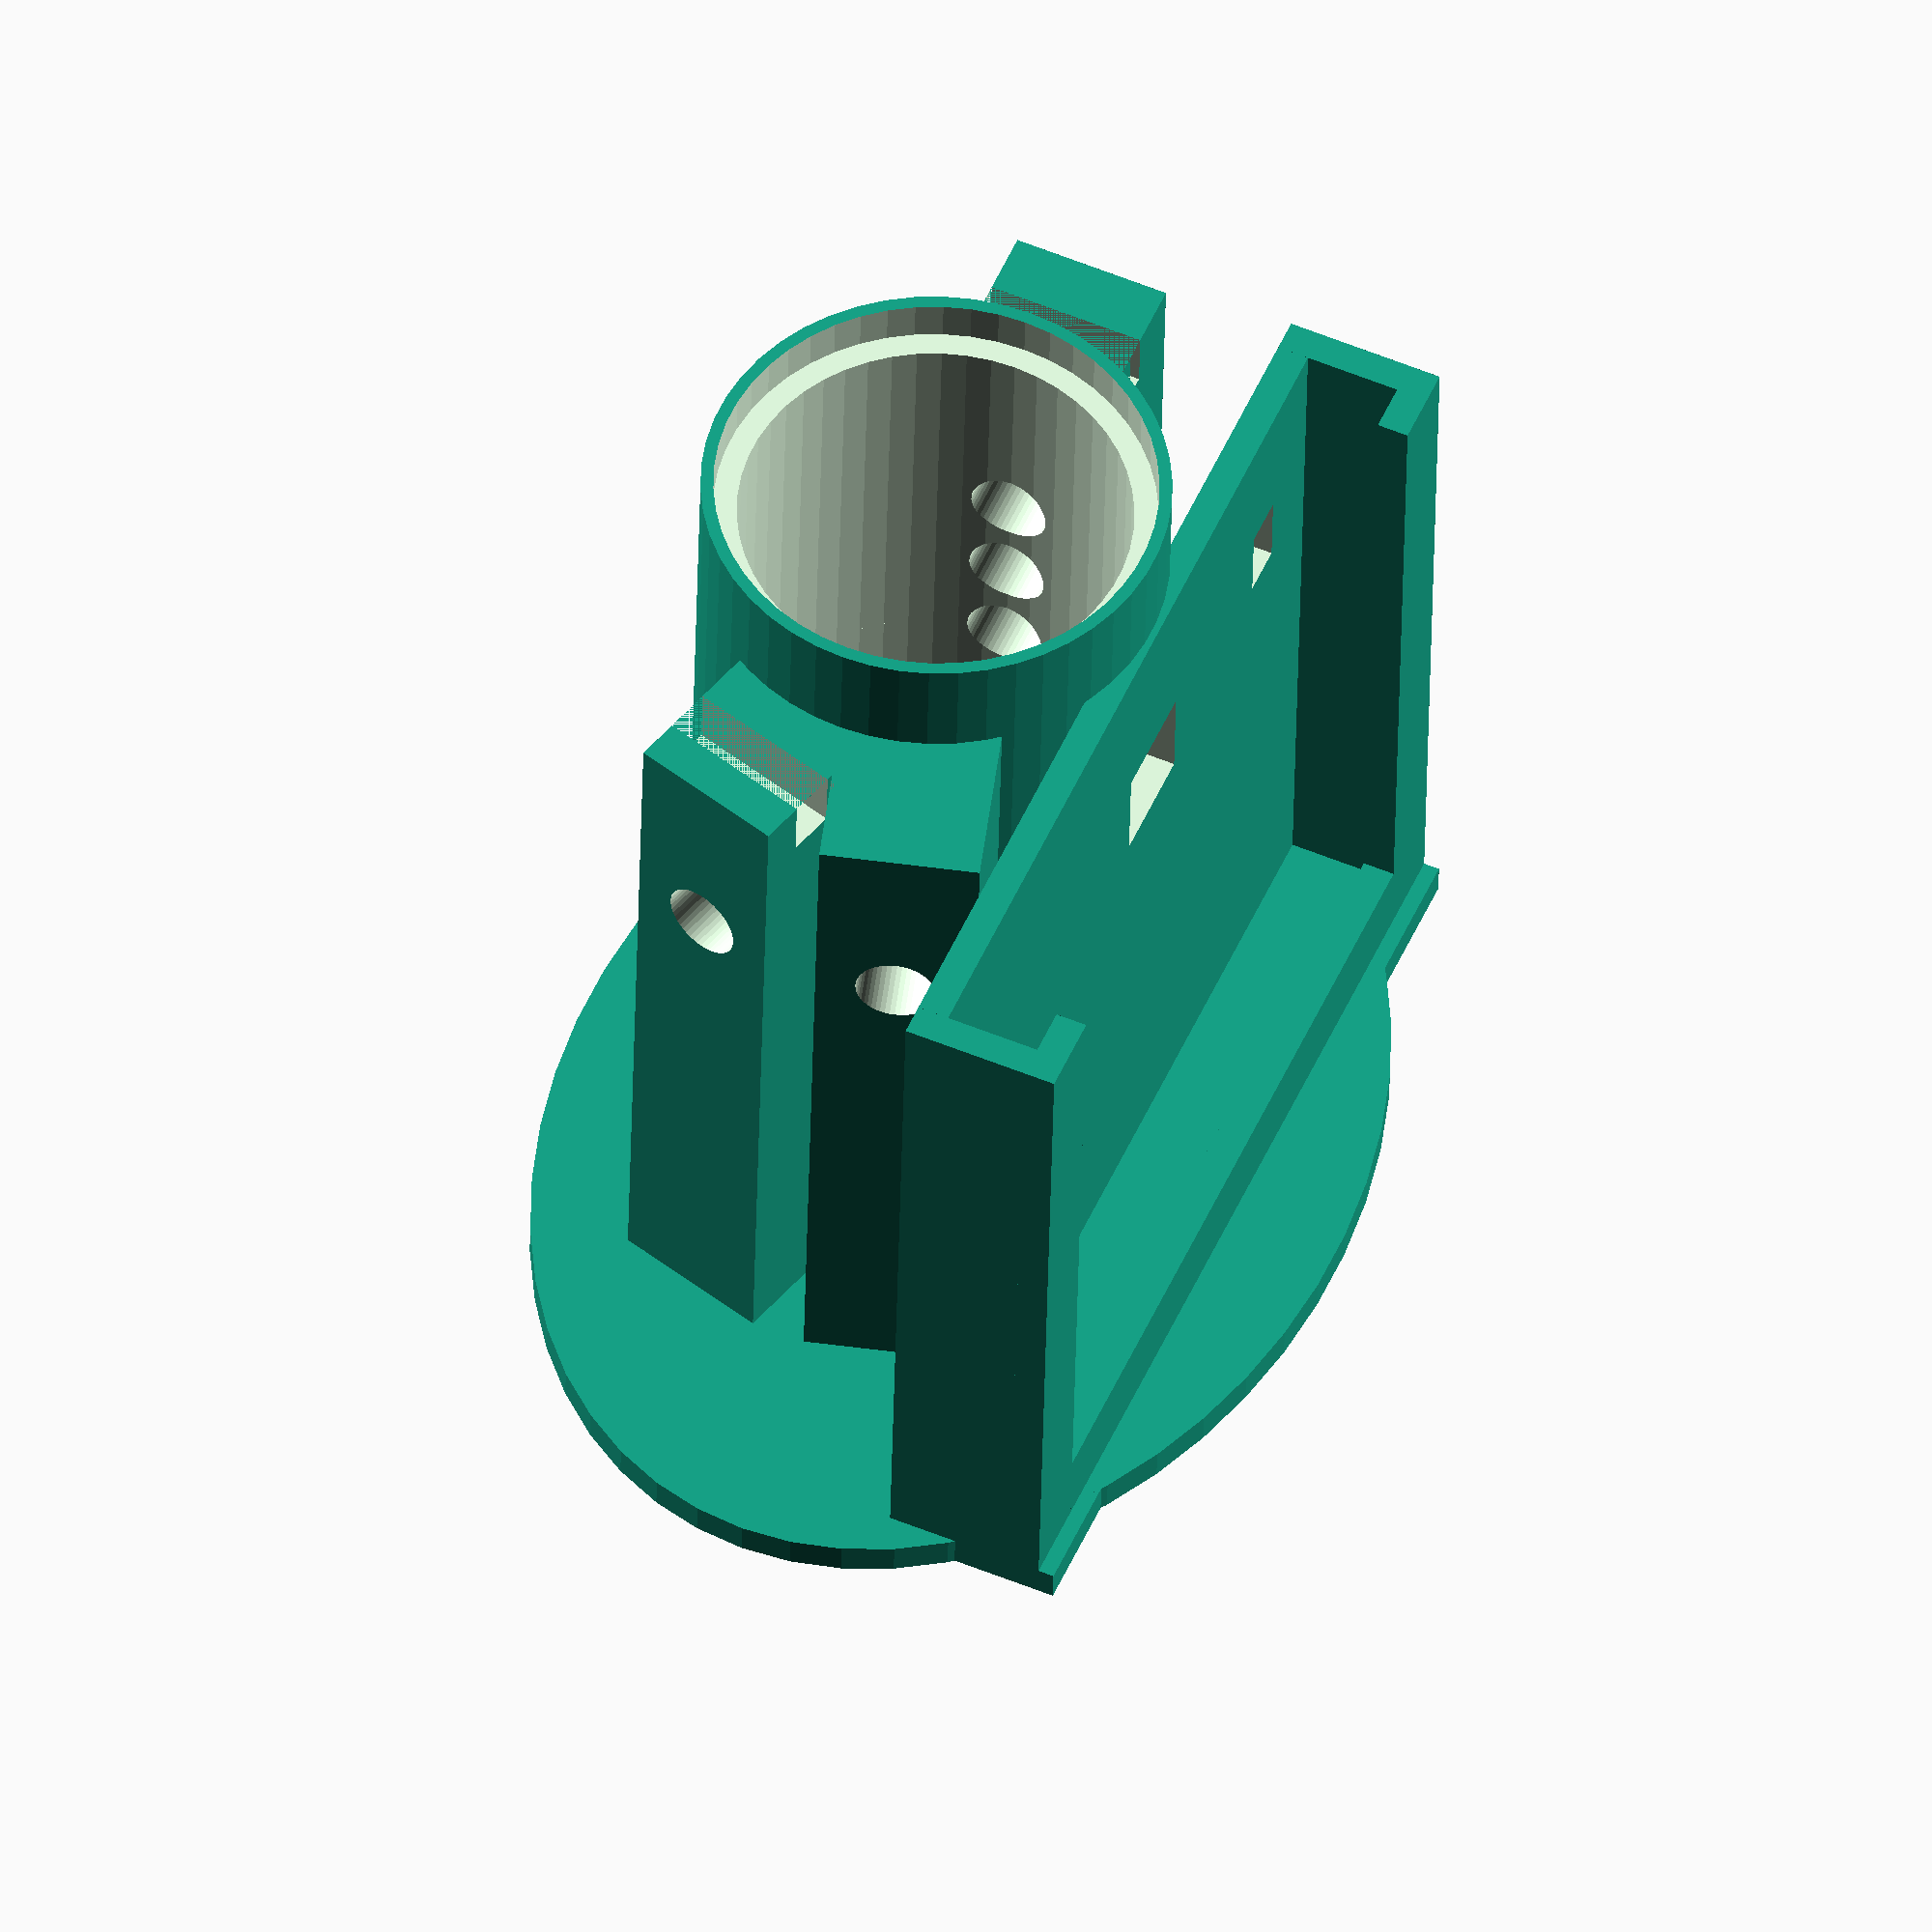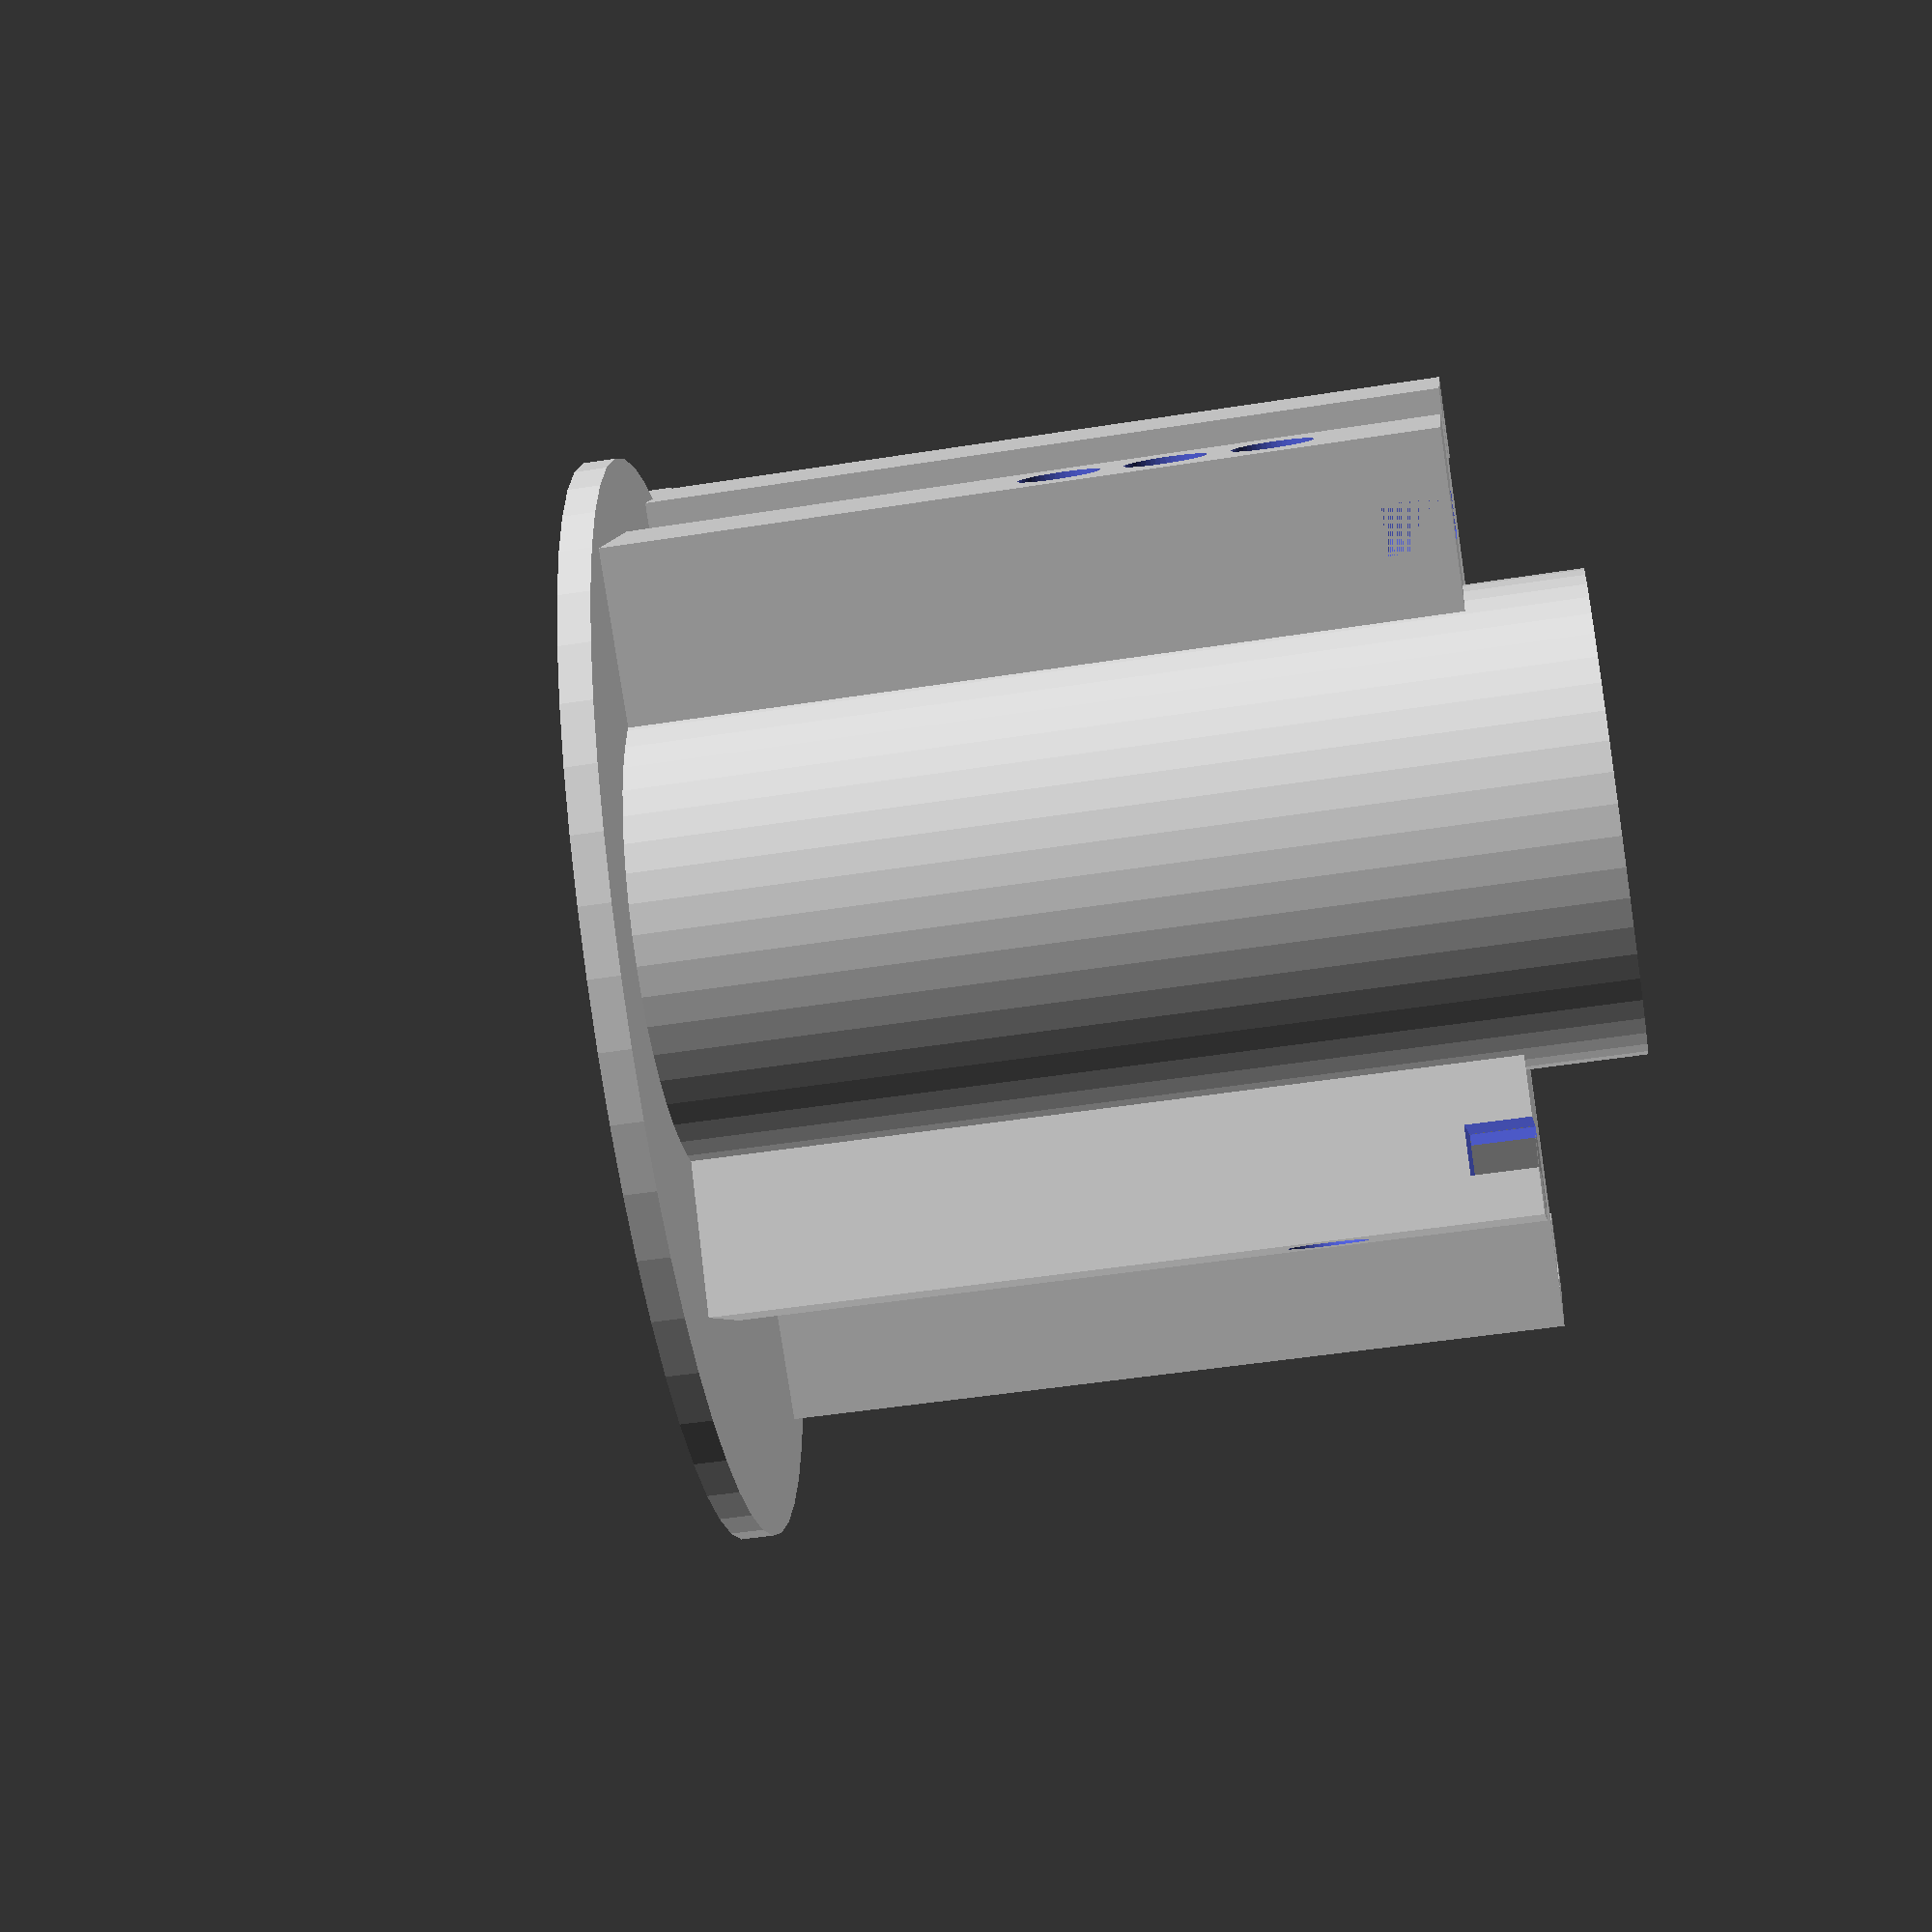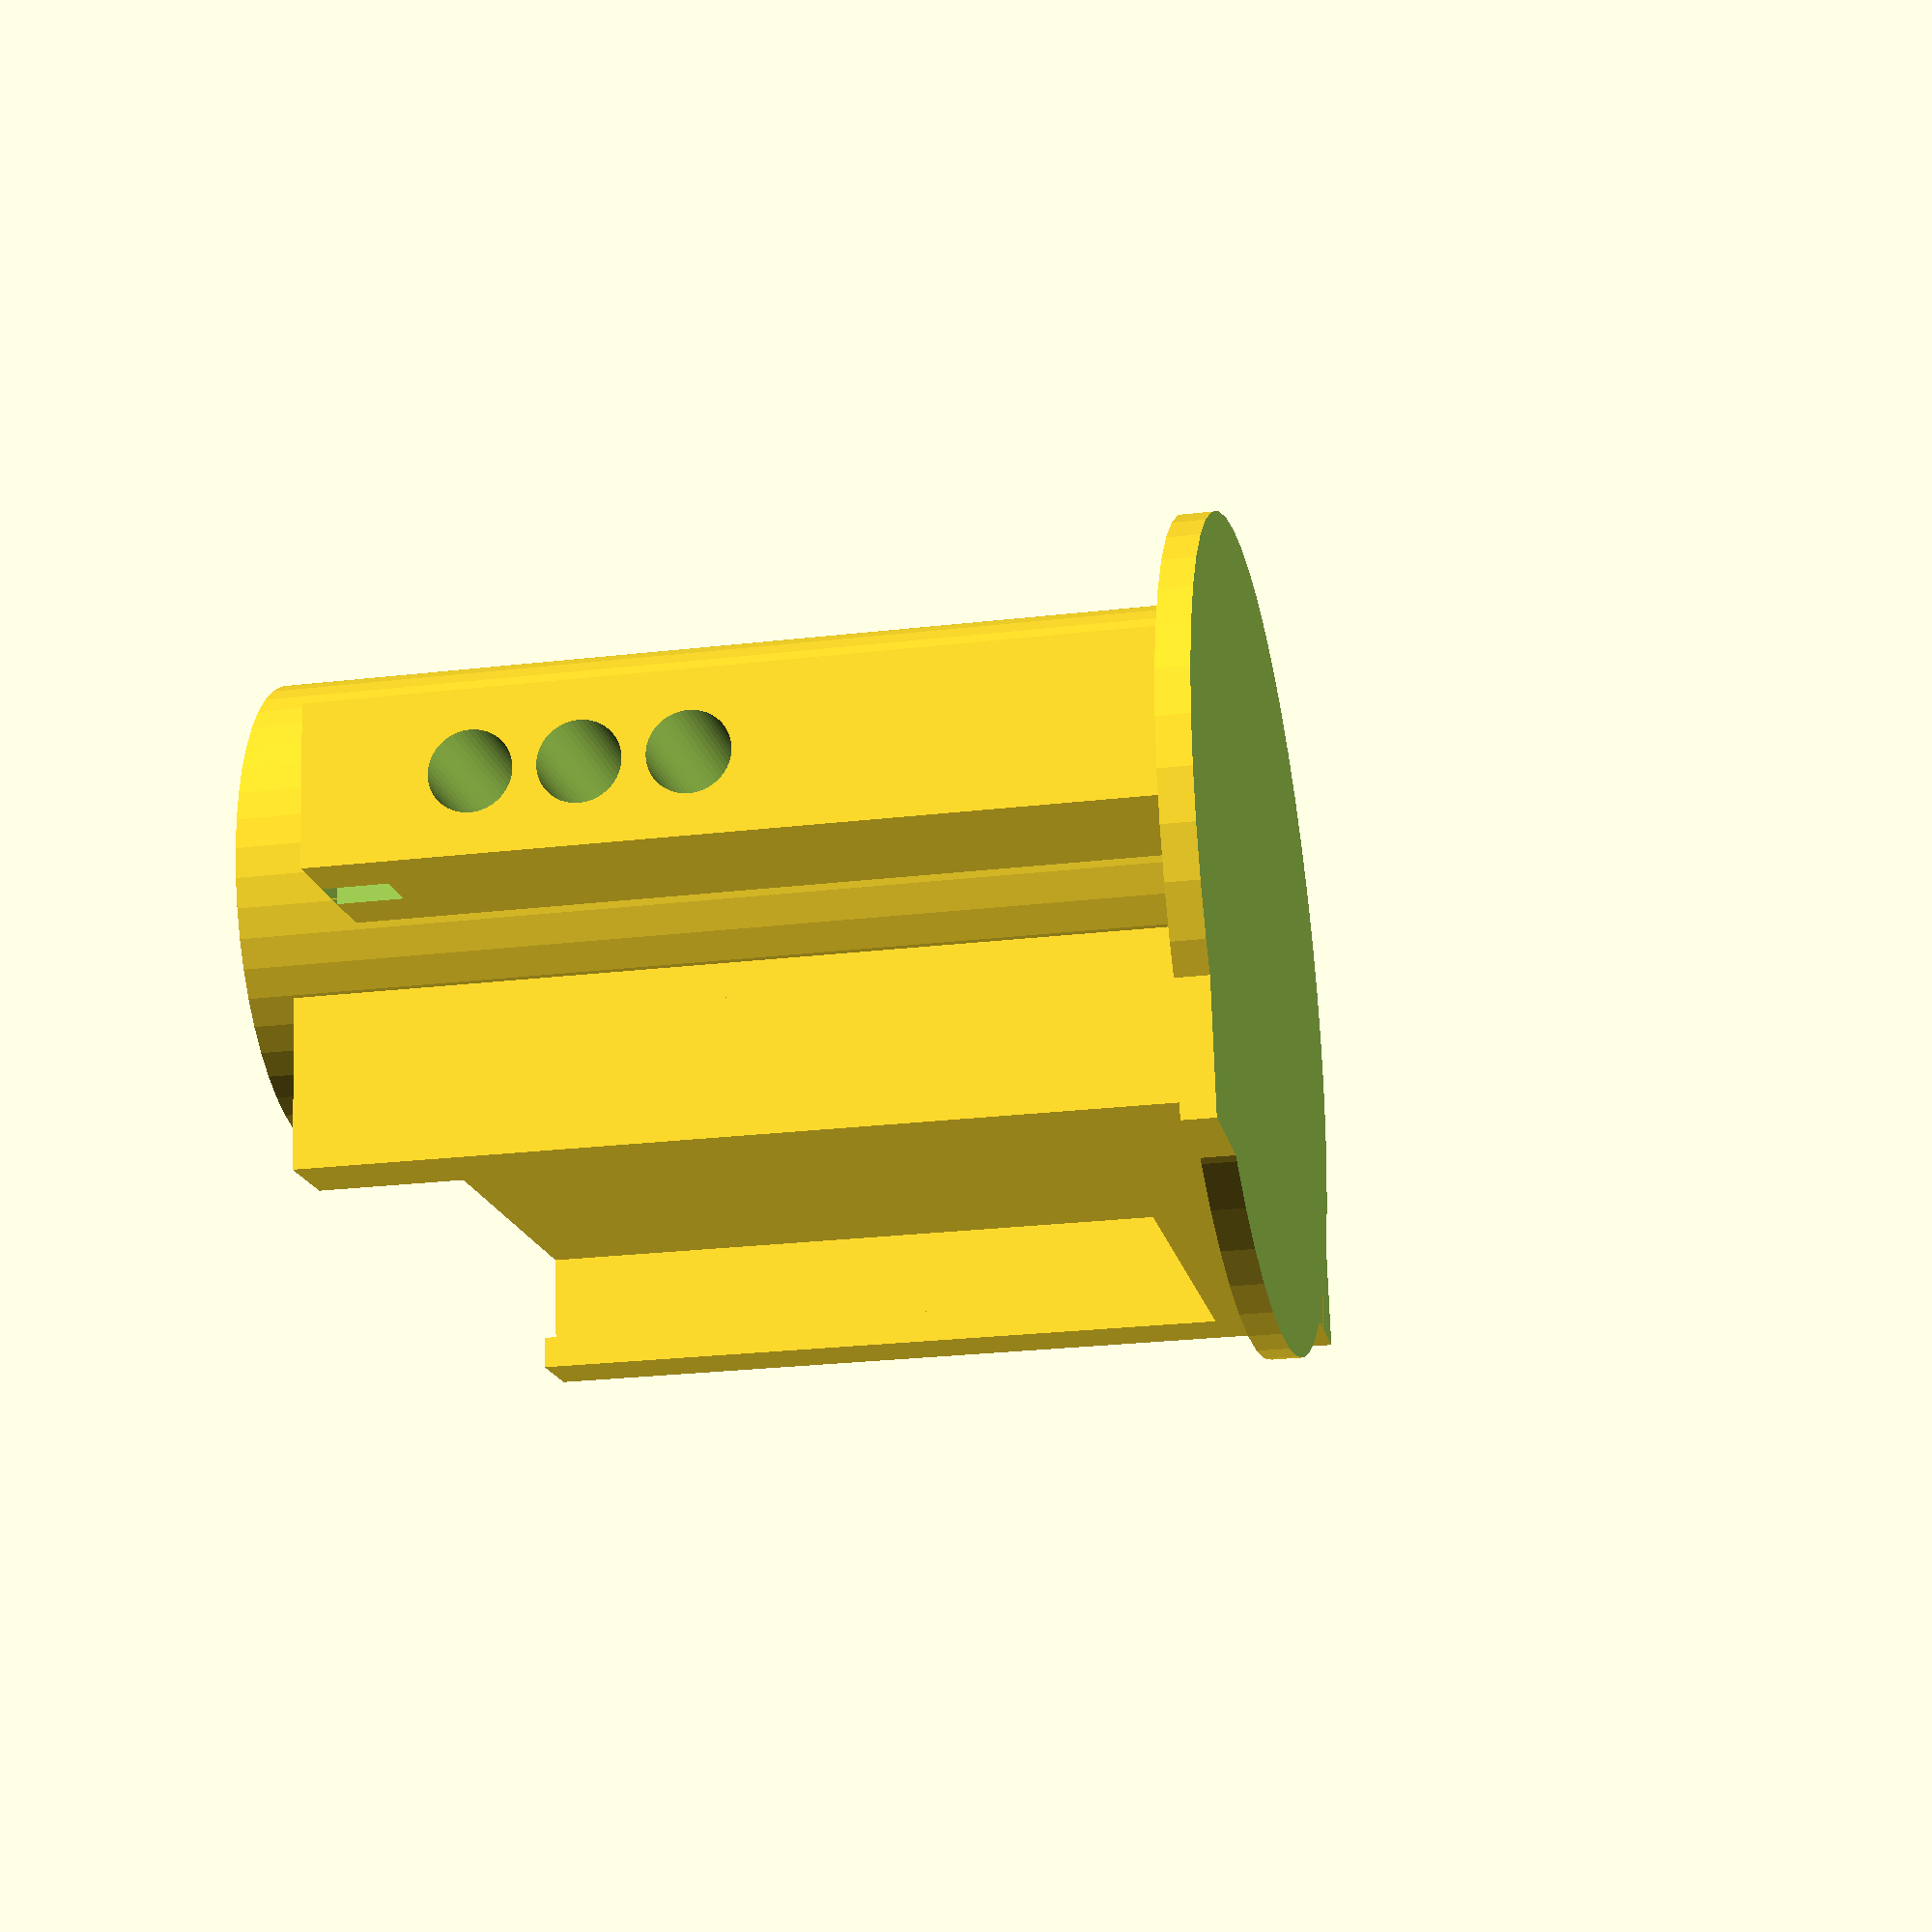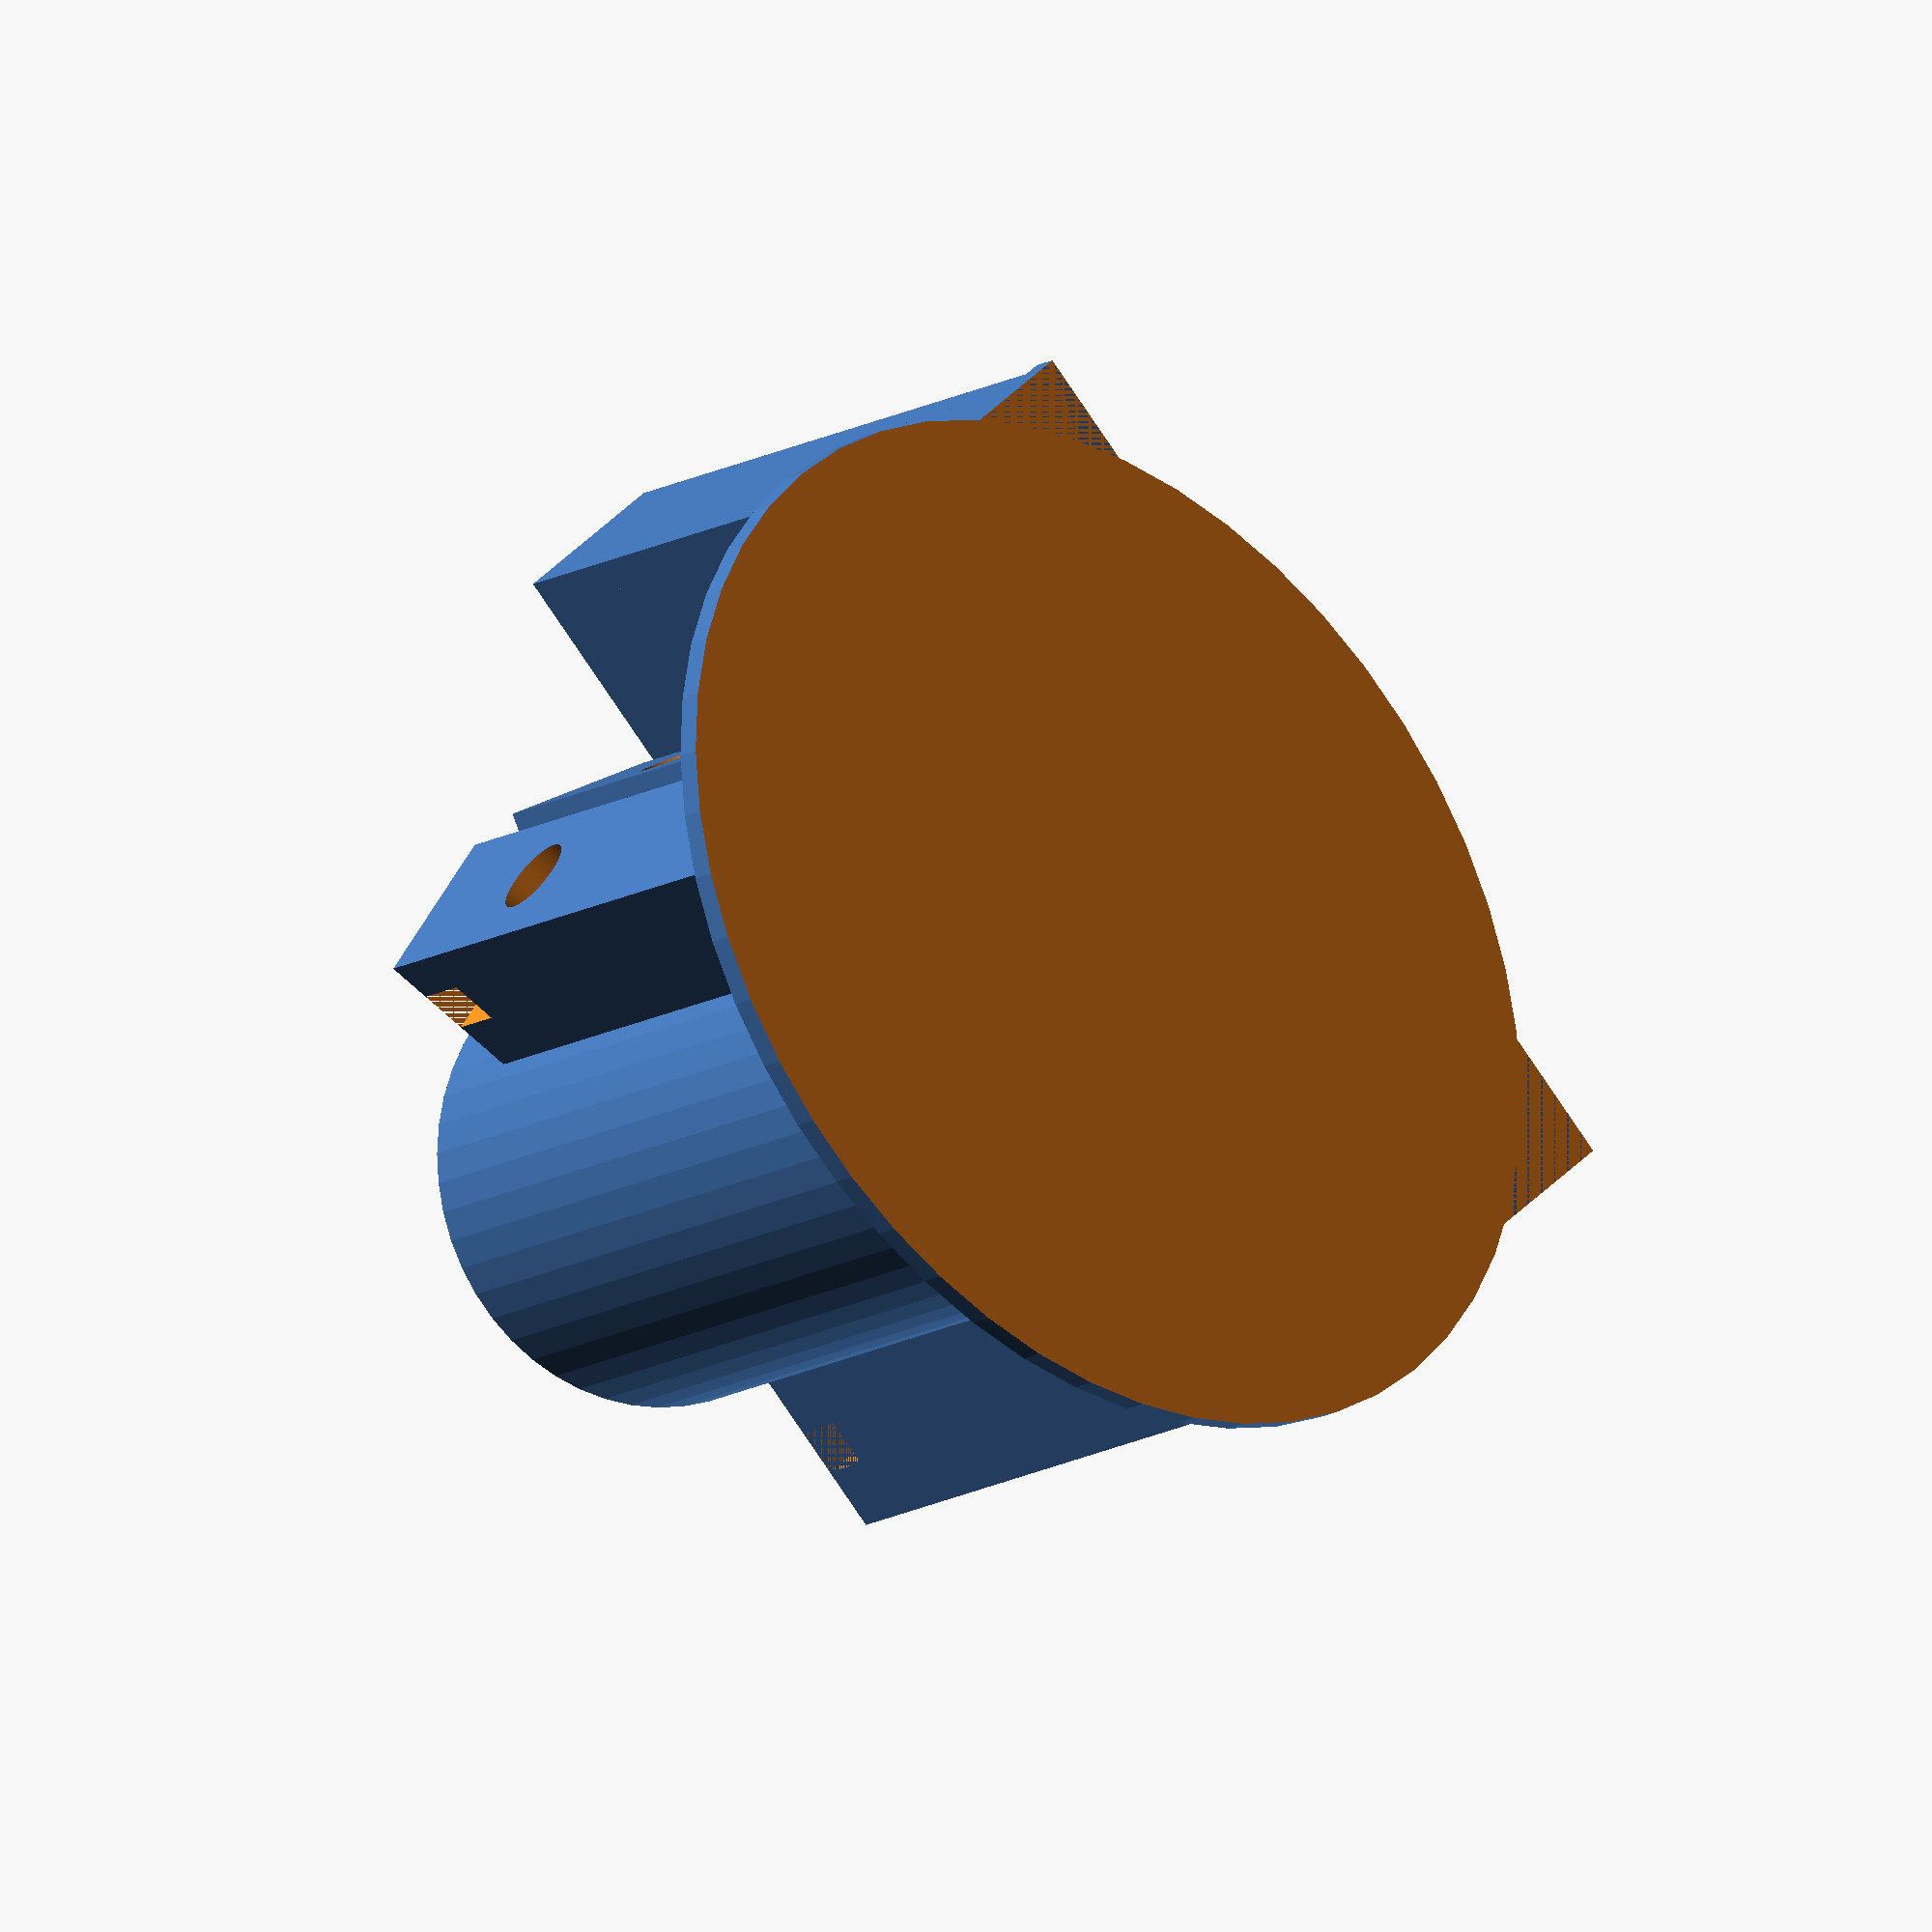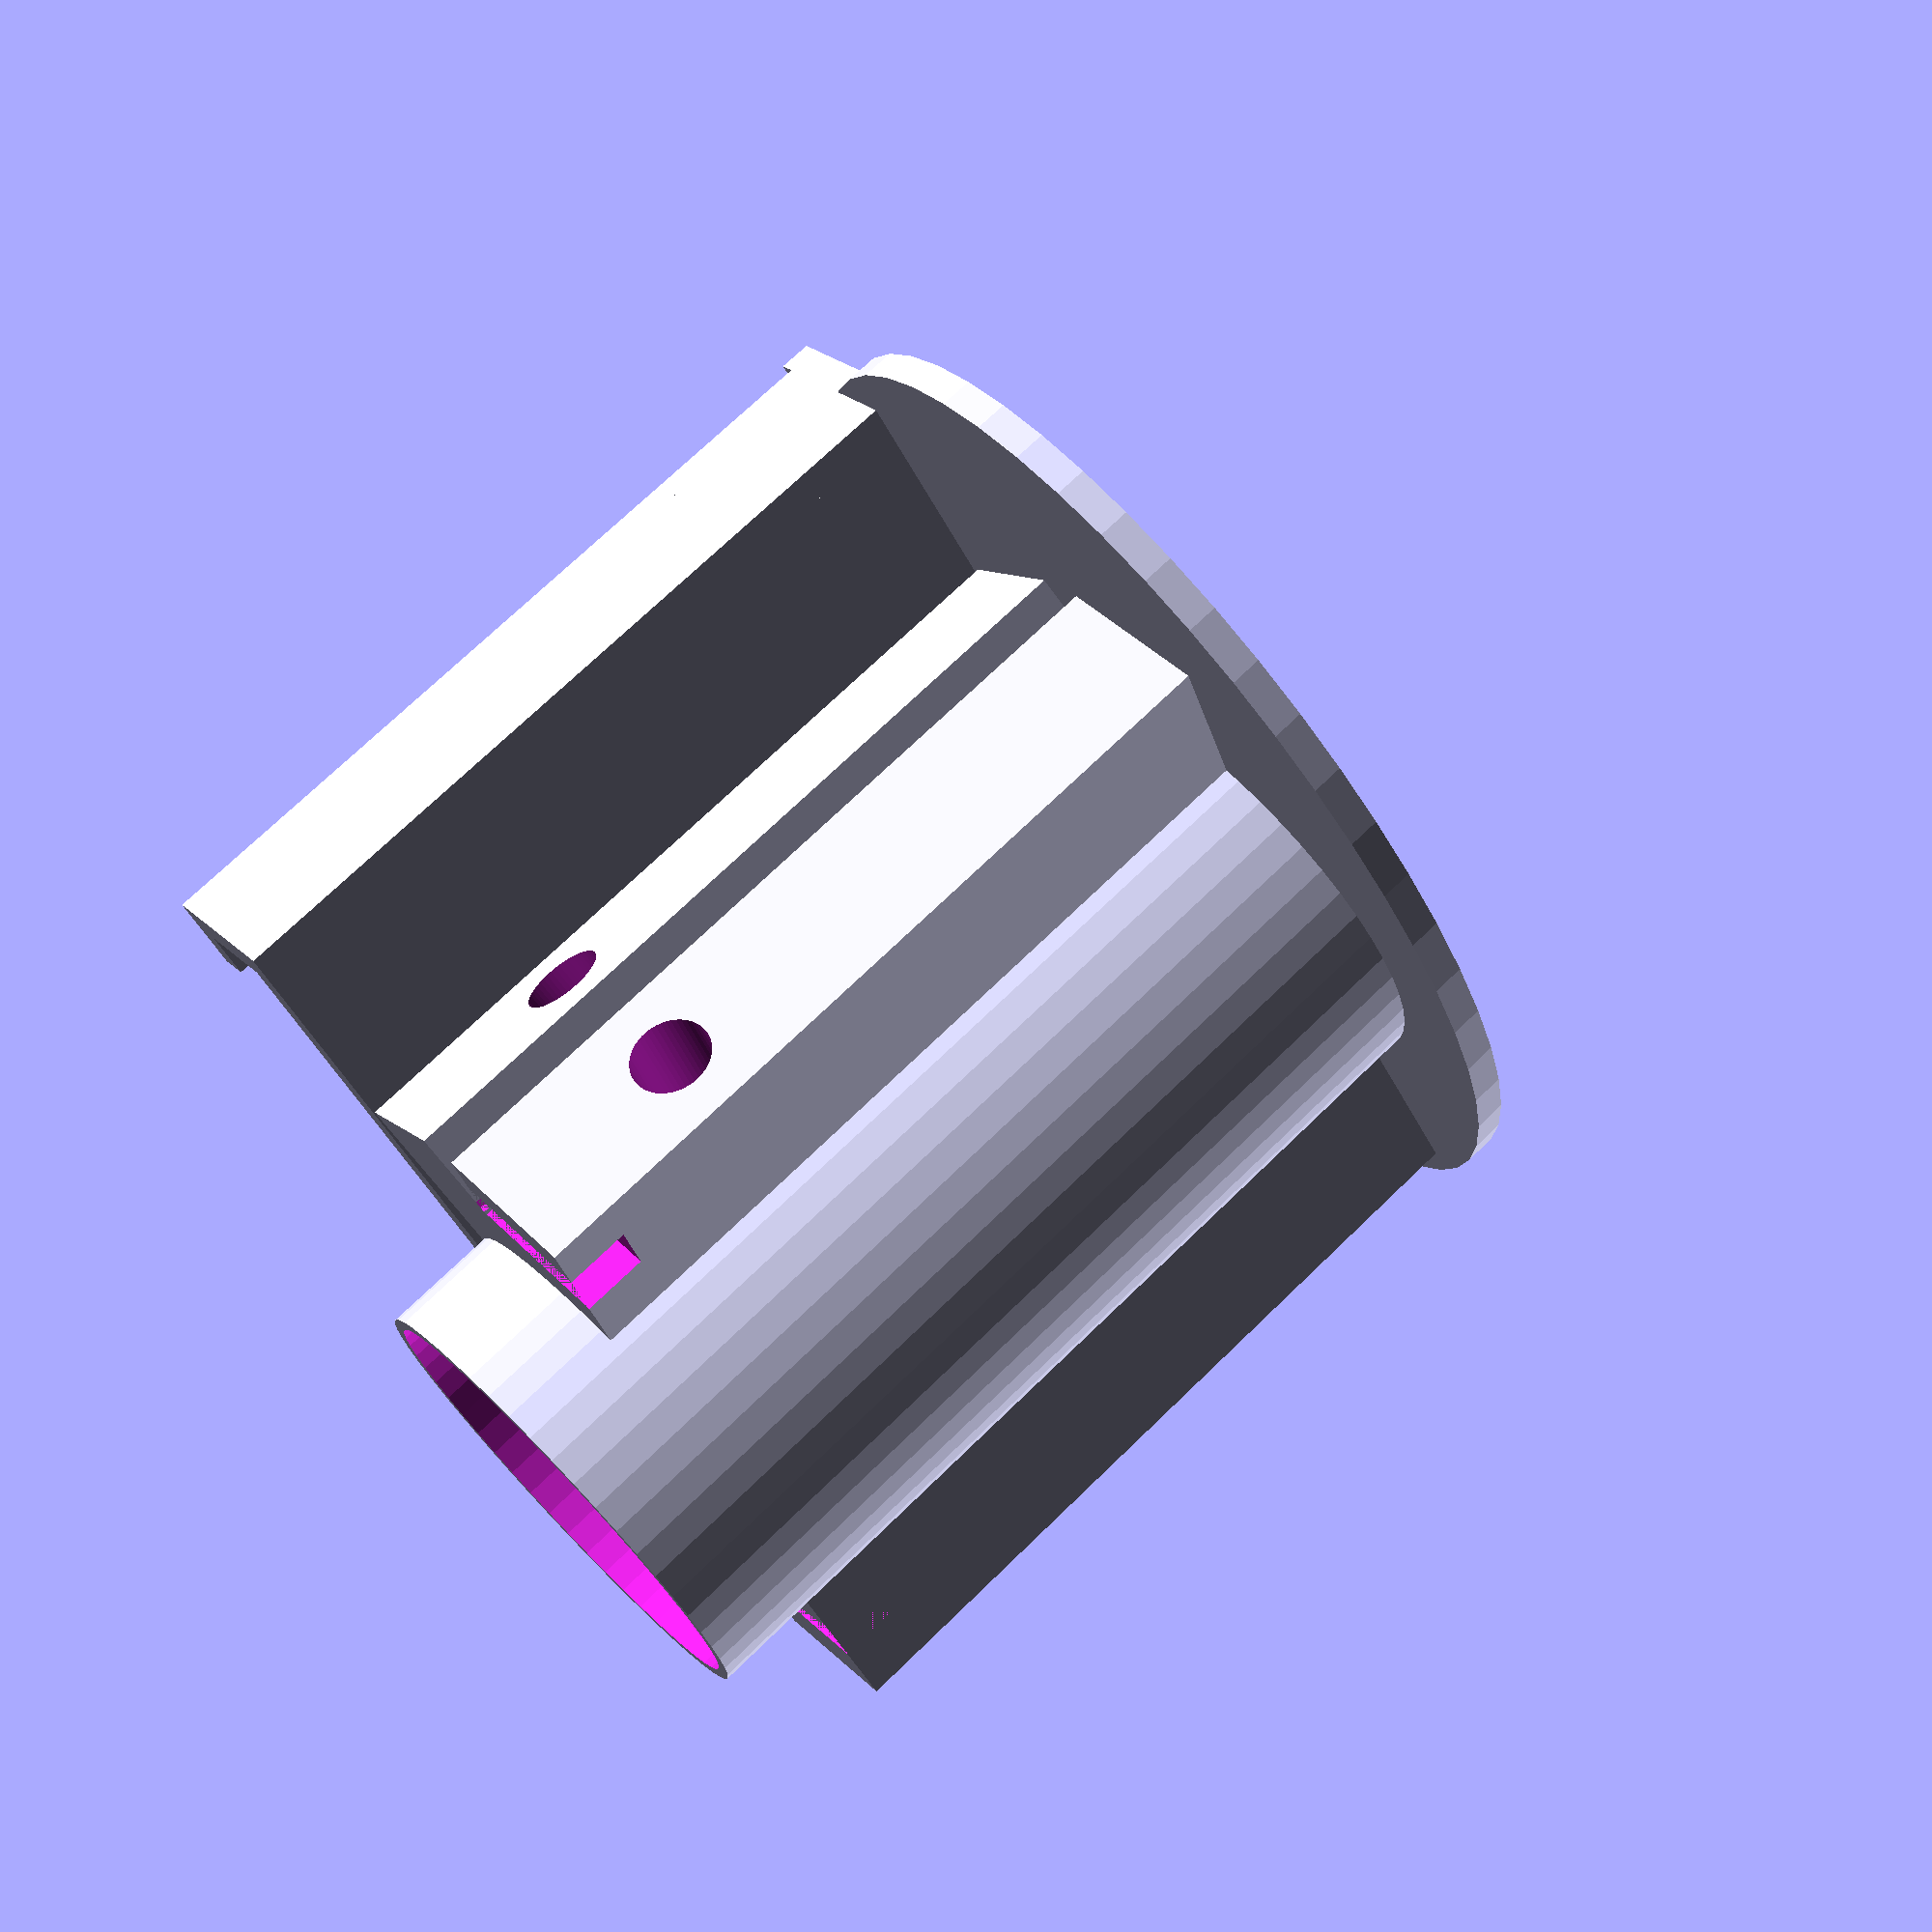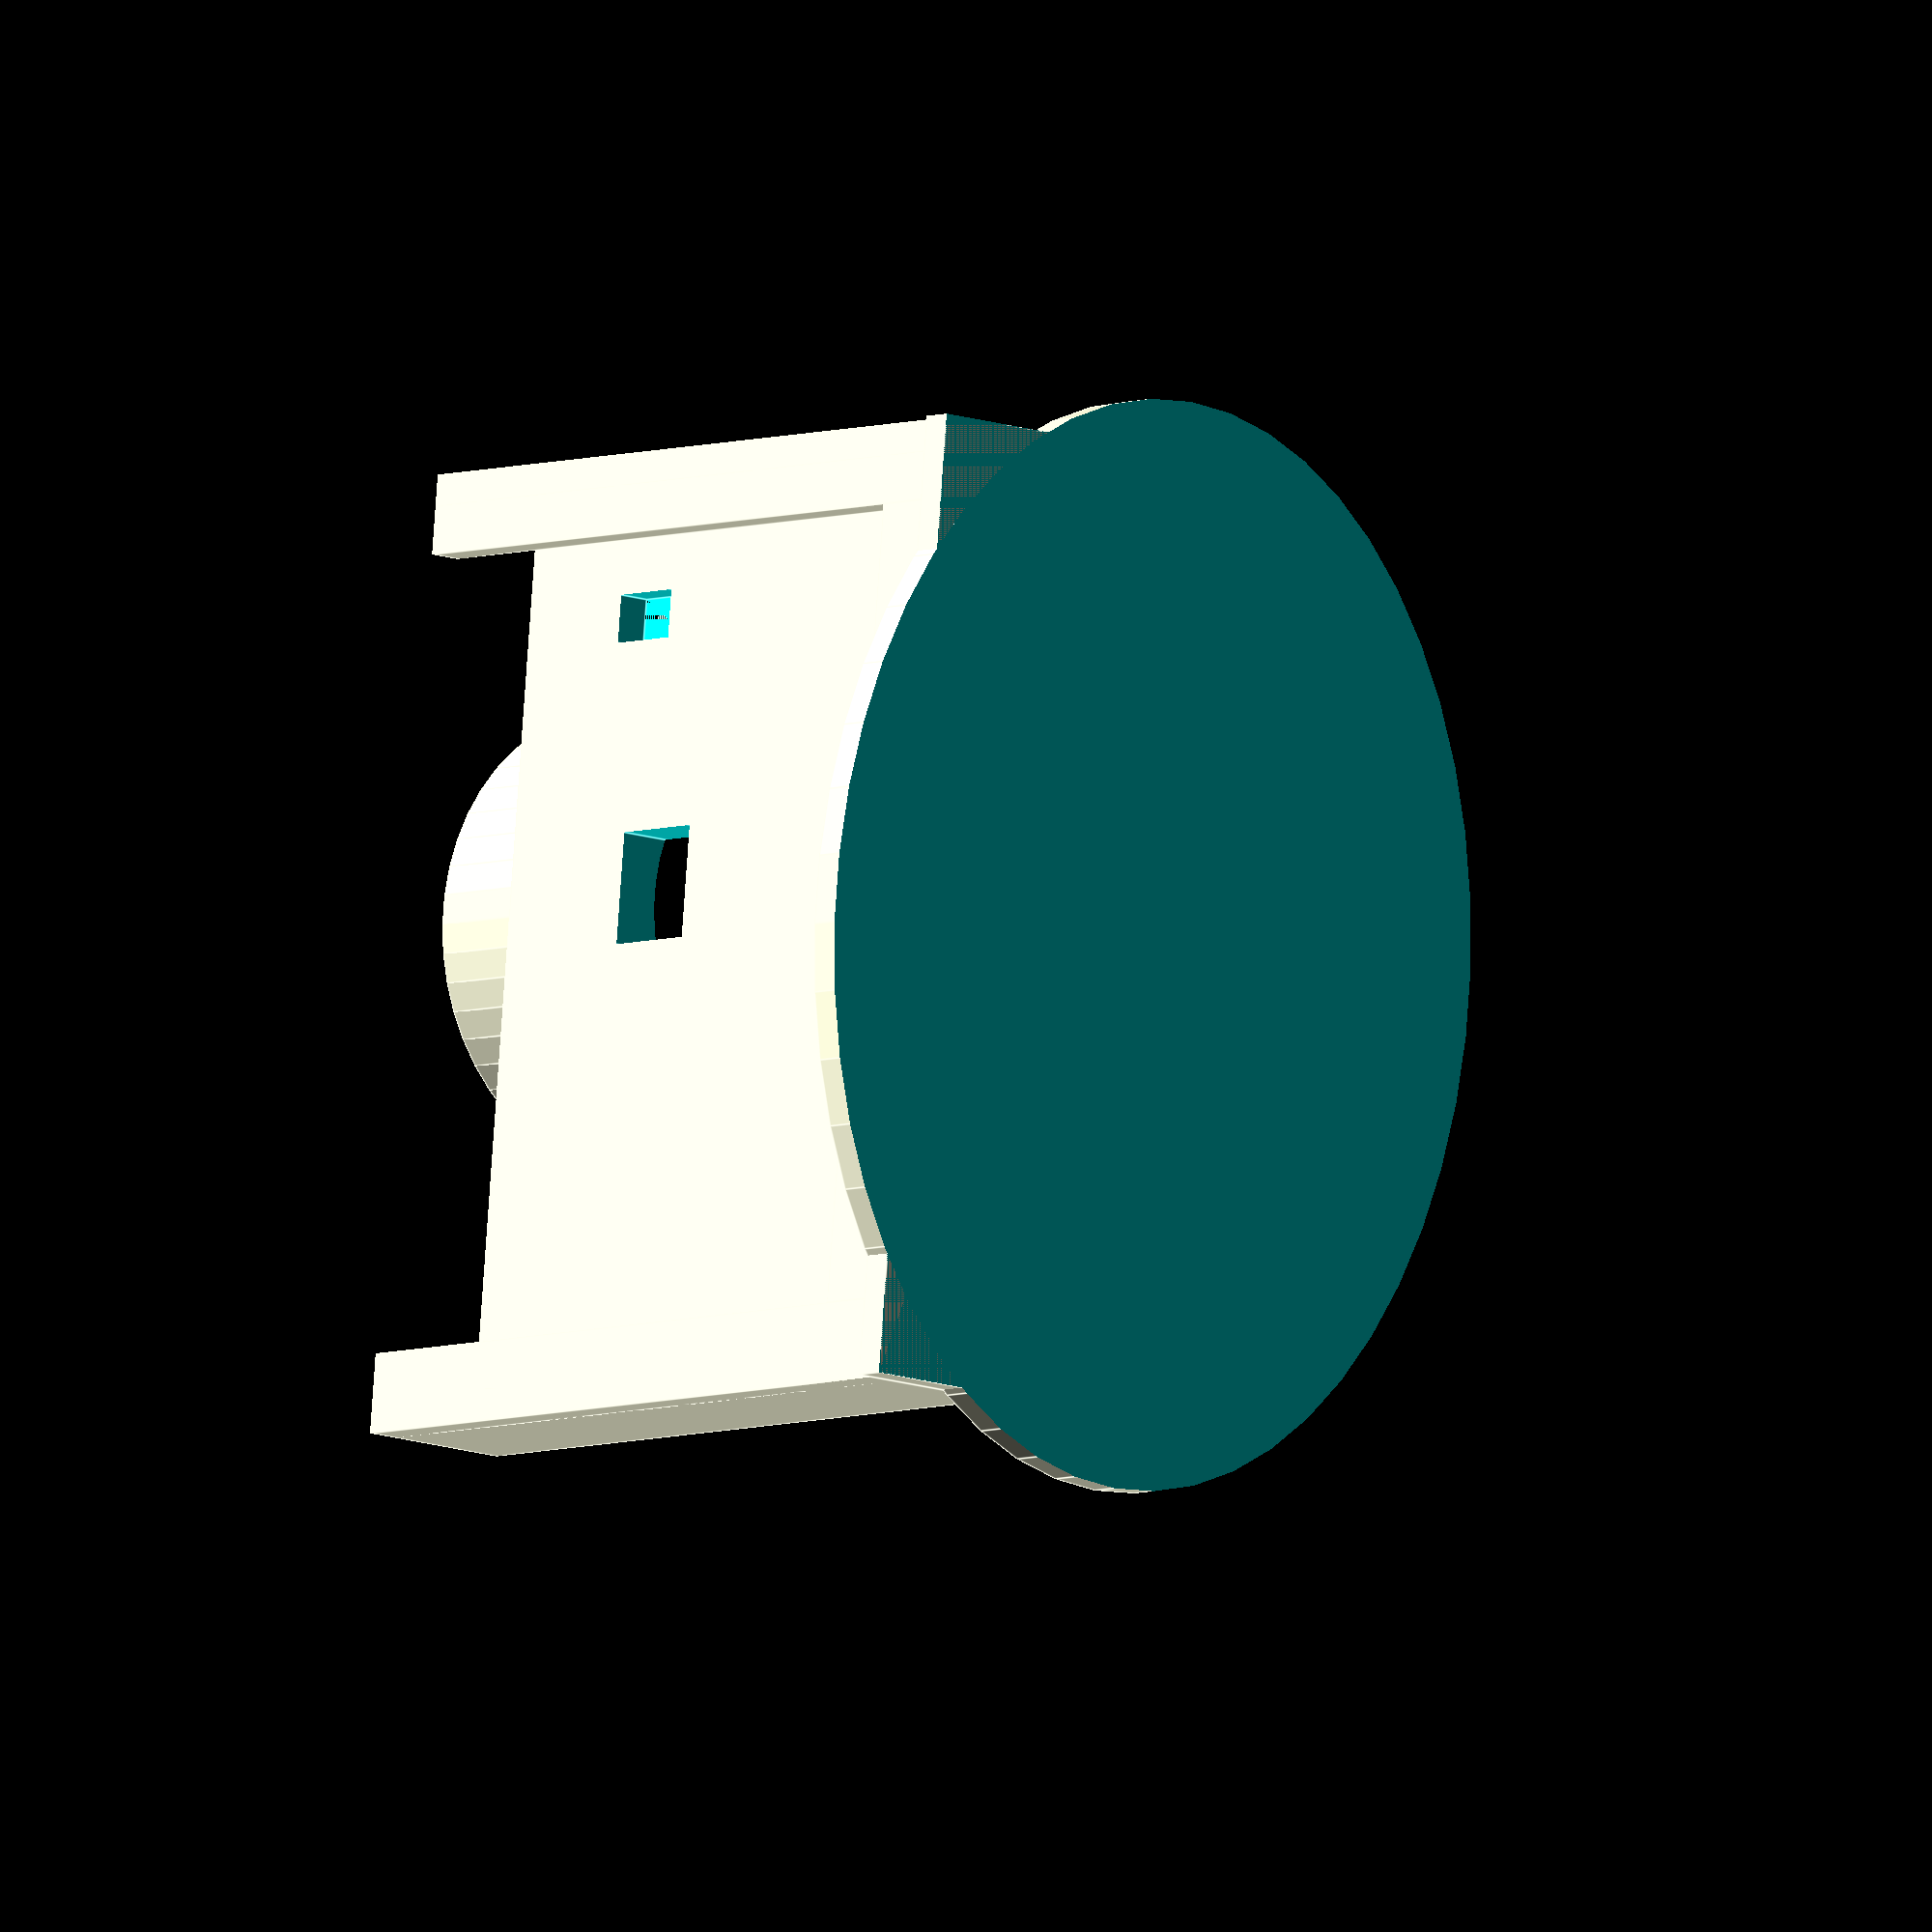
<openscad>
use_led0multi = true;
use_led1 = false;
use_led2 = true;
use_led3 = true;
led1_rotz = 32;
led2_rotz = -16;
led3_rotz = 16;
led_holder_x = 11;
led_holder_y = 10;
led_holder_z = 74;
led1_place = [15,-18,led_holder_z/2];
led2_place = [48,-12,led_holder_z/2];
led3_place = [48,-2,led_holder_z/2];
led1_zoffset = [0,0,24];
led2_zoffset = [0,0,24];
led3_zoffset = [0,0,24];
$fn = 50;
scl = 1.0;
ovalr0 = 34;
ovalr1 = 25;

scale([scl,scl,scl])
difference(){
	union(){
		//translate([0,-4,0]) cube([71,22,24]);//test_case();
        translate([5,-4,22]) cube([60,20,2]);
        translate([68/2 + 1.5,-3,22]) oval(ovalr0,ovalr1,4);
		translate([5,5,24]) cube([60,2,50]);
		translate([5,5,24]) cube([2,10,50]);
		translate([5,13,24]) cube([5,2,50]);
		translate([63,5,24]) cube([2,10,50]);
		translate([60,13,24]) cube([5,2,50]);
		translate([10,13,24]) cube([50,2,5]);
        translate([30.5,-8,0]) cylinder(r1=14.6,r2=14.6,h=81.2);
        translate([6,-13,0]) cube([led_holder_x,led_holder_y,led_holder_z]);
        //translate([60,-5.2,0]) cylinder(r=11.2,h=70);
        if(use_led1){translate(led1_place) rotate([0,0,led1_rotz]) cube([led_holder_x,led_holder_y,led_holder_z], center=true);}
        if(use_led2){translate(led2_place) rotate([0,0,led2_rotz]) cube([led_holder_x,led_holder_y,led_holder_z], center=true);}
        if(use_led3){translate(led3_place) rotate([0,0,led3_rotz]) cube([led_holder_x,led_holder_y,led_holder_z], center=true);}
	}
	//sensor viewport
    translate([27,2,56.5])cube([7,8,6.5]);

	//cuvette 
	translate([30.5,-8,41]) cylinder(r=12.3, h=11);
    translate([30.5,-8,51]) cylinder(r=12.3, h=28.4);
    translate([30.5,-8,78.4]) cylinder(r=13.8, h=5);
    
    //led wires
    translate([12,5,60]) cube([3,5,5]);

    //led hole //z=59 for one led alone
    if(use_led0multi){
        translate([10,-8,64]) rotate([0,90,0])  cylinder(r=2.5, h=20, center=true);
        translate([10,-8,57.6]) rotate([0,90,0])  cylinder(r=2.5, h=20, center=true);
        translate([10,-8,51.2]) rotate([0,90,0])  cylinder(r=2.5, h=20, center=true);
    }else{
        translate([10,-8,60]) rotate([0,90,0])  cylinder(r=2.5, h=20, center=true);
    }
    if(use_led1){translate(led1_place + led1_zoffset) rotate([0,90,led1_rotz])  cylinder(r=2.5, h=20, center=true);}
    if(use_led2){
        translate(led2_place + led2_zoffset) rotate([0,90,led2_rotz])  cylinder(r=2.5, h=20, center=true);
    }
    if(use_led3){translate(led3_place + led3_zoffset) rotate([0,90,led3_rotz])  cylinder(r=2.5, h=20, center=true);}

    /*//battery port
	translate([3,7,15]) cube([69,5,7]);
	rotate([0,90,0]) translate([-11,7,3]) cylinder(r=10, h=69);
	translate([60,7.5,24]) cube([25,5.5,12]);
    translate([60,-5.2,24]) cylinder(r=9.2,h=70);*/
    
    translate(led2_place + [-2,-6,led_holder_z/2-4]) rotate([0,0,led2_rotz]) cube([3,led_holder_y+2,4]);
    translate([10,-13,led_holder_z - 4]) cube([3,led_holder_y,4]);
    
    translate([0,-50,-2]) cube([100,100,24]);  
    //translate([45,-50,-2]) cube([100,100,100]);
    //translate([0,0,0]) cube([15,100,100]);
    //translate([0,-50,0]) cube([100,100,40]);
}


module oval(w,h, height, center = true) { 
    scale([1, h/w, 1]) cylinder(h=height, r=w, center=center); 
} 

module build_envelope(){
    h = 55;
    ishell = 0.8;
    oshell = 2.4;
    color([0,0,1,0.5])
    scale([scl,scl,scl])
    //[30.5,-8,0]
    
    //[5,13,24]
    //35.2,-3,0
    difference(){
        translate([ovalr0 + oshell/2,-3,22+h/2]) oval(ovalr0 + oshell, ovalr1 + oshell, h);
        translate([ovalr0 + oshell/2,-3,22+h/2]) oval(ovalr0 + ishell, ovalr1 + ishell, h);
    }
}

//build_envelope();
</openscad>
<views>
elev=37.0 azim=113.4 roll=358.9 proj=o view=wireframe
elev=226.6 azim=213.0 roll=259.7 proj=p view=wireframe
elev=206.7 azim=10.1 roll=79.8 proj=p view=solid
elev=189.6 azim=129.2 roll=28.2 proj=o view=solid
elev=107.7 azim=50.6 roll=134.1 proj=p view=solid
elev=5.1 azim=84.9 roll=141.7 proj=o view=edges
</views>
